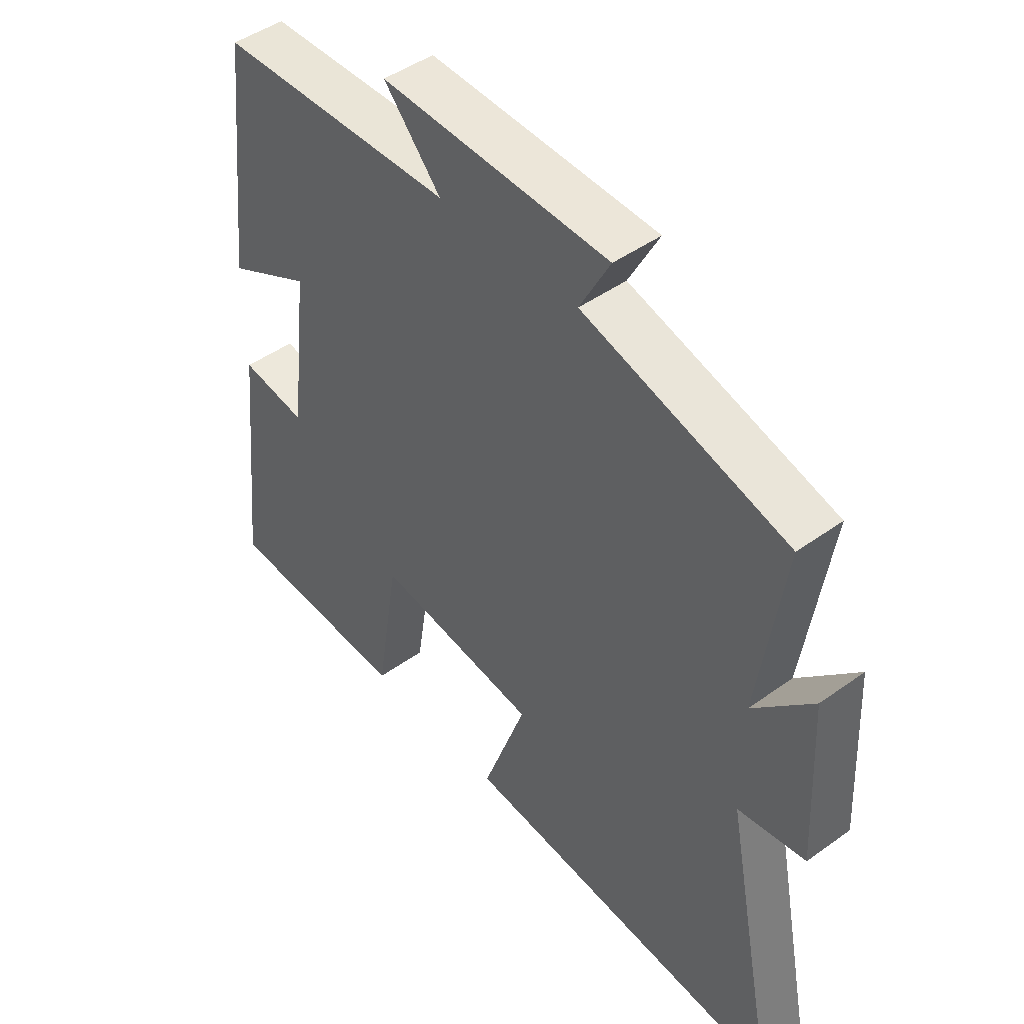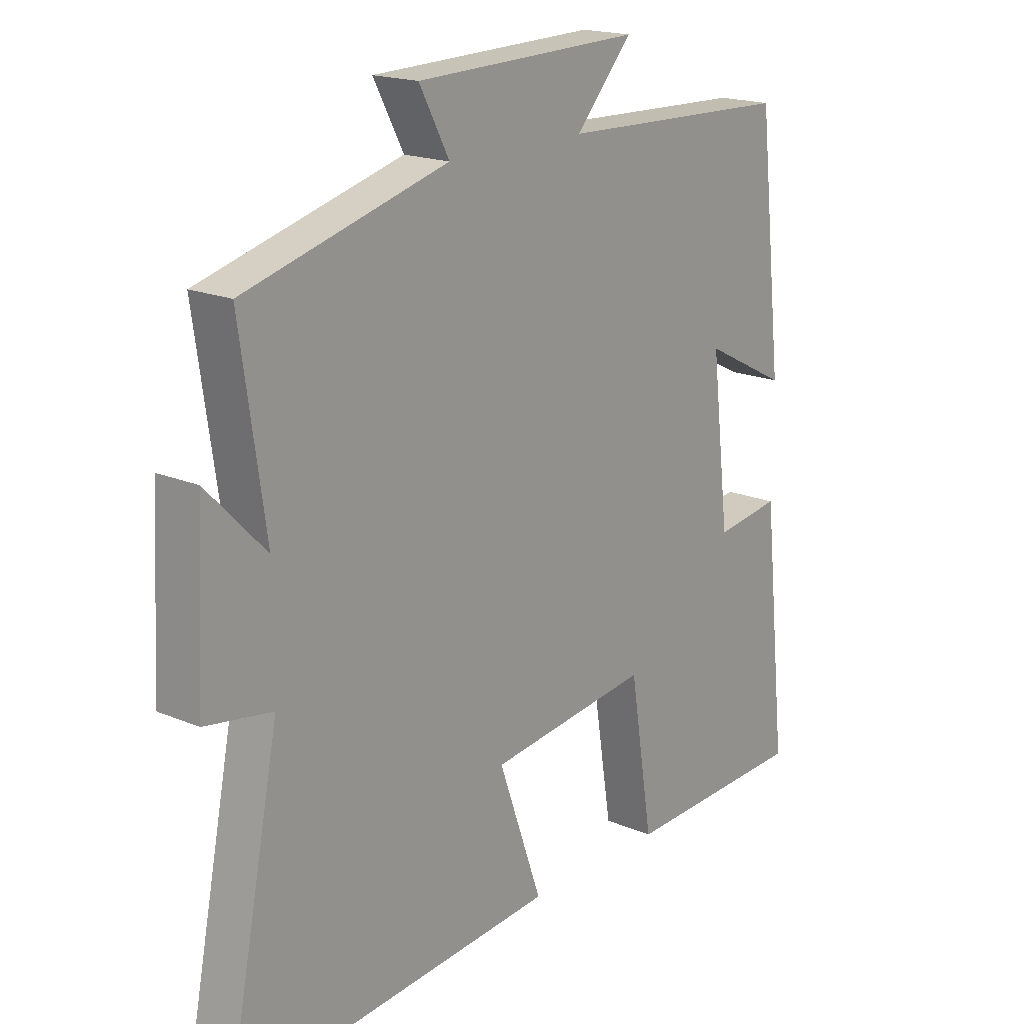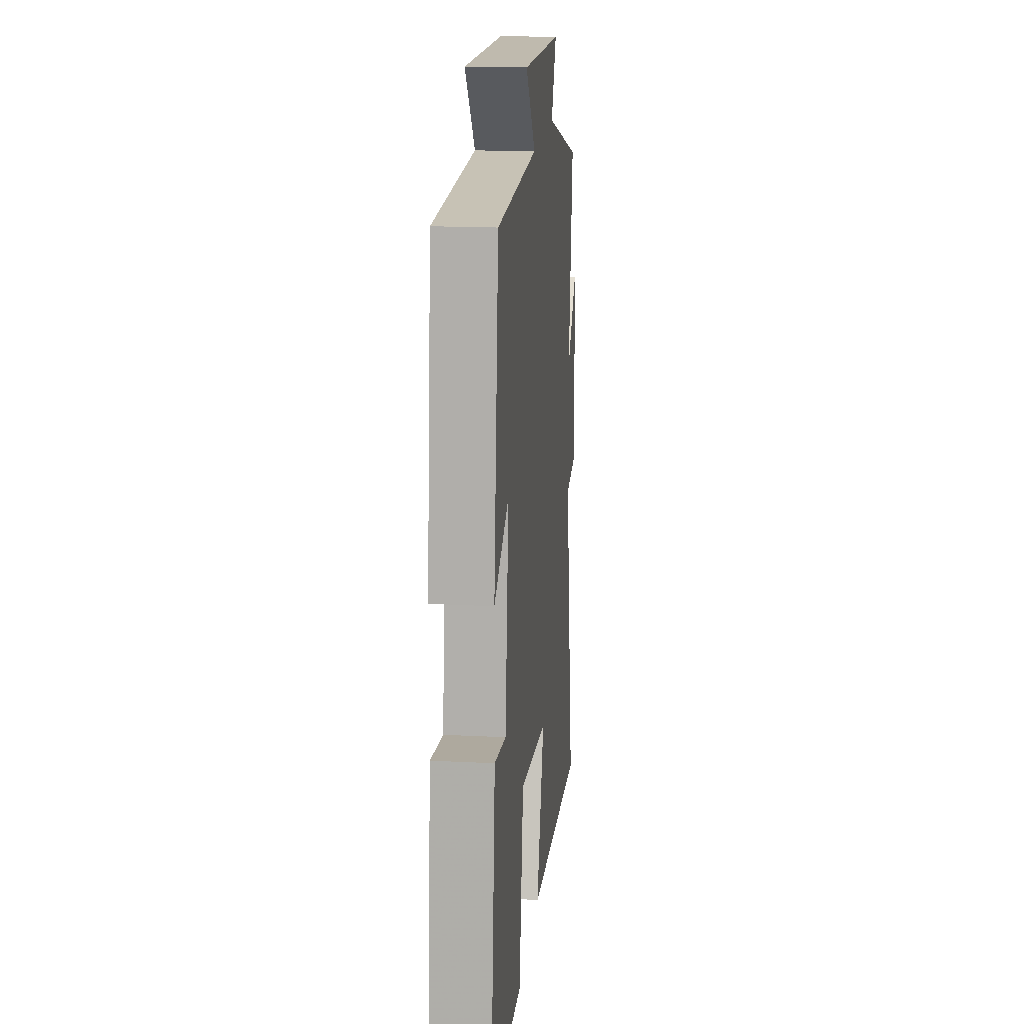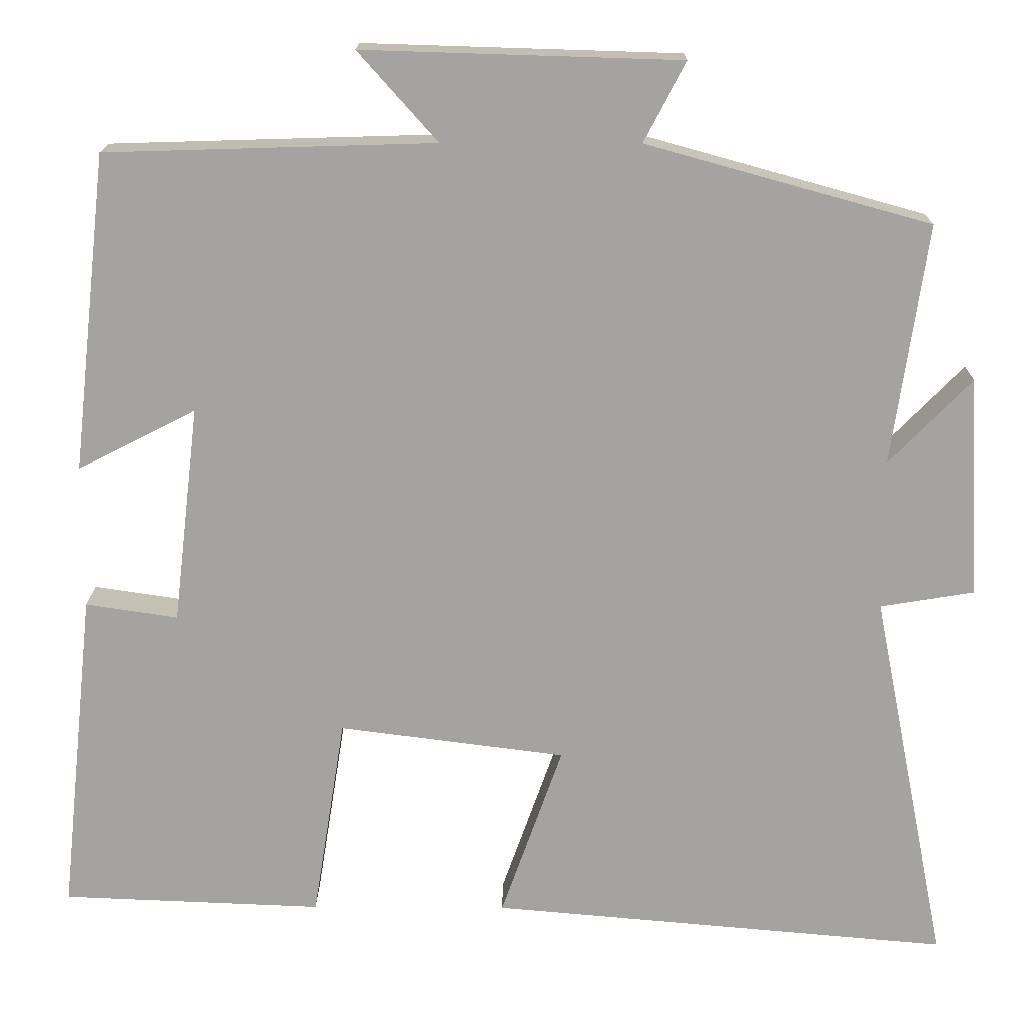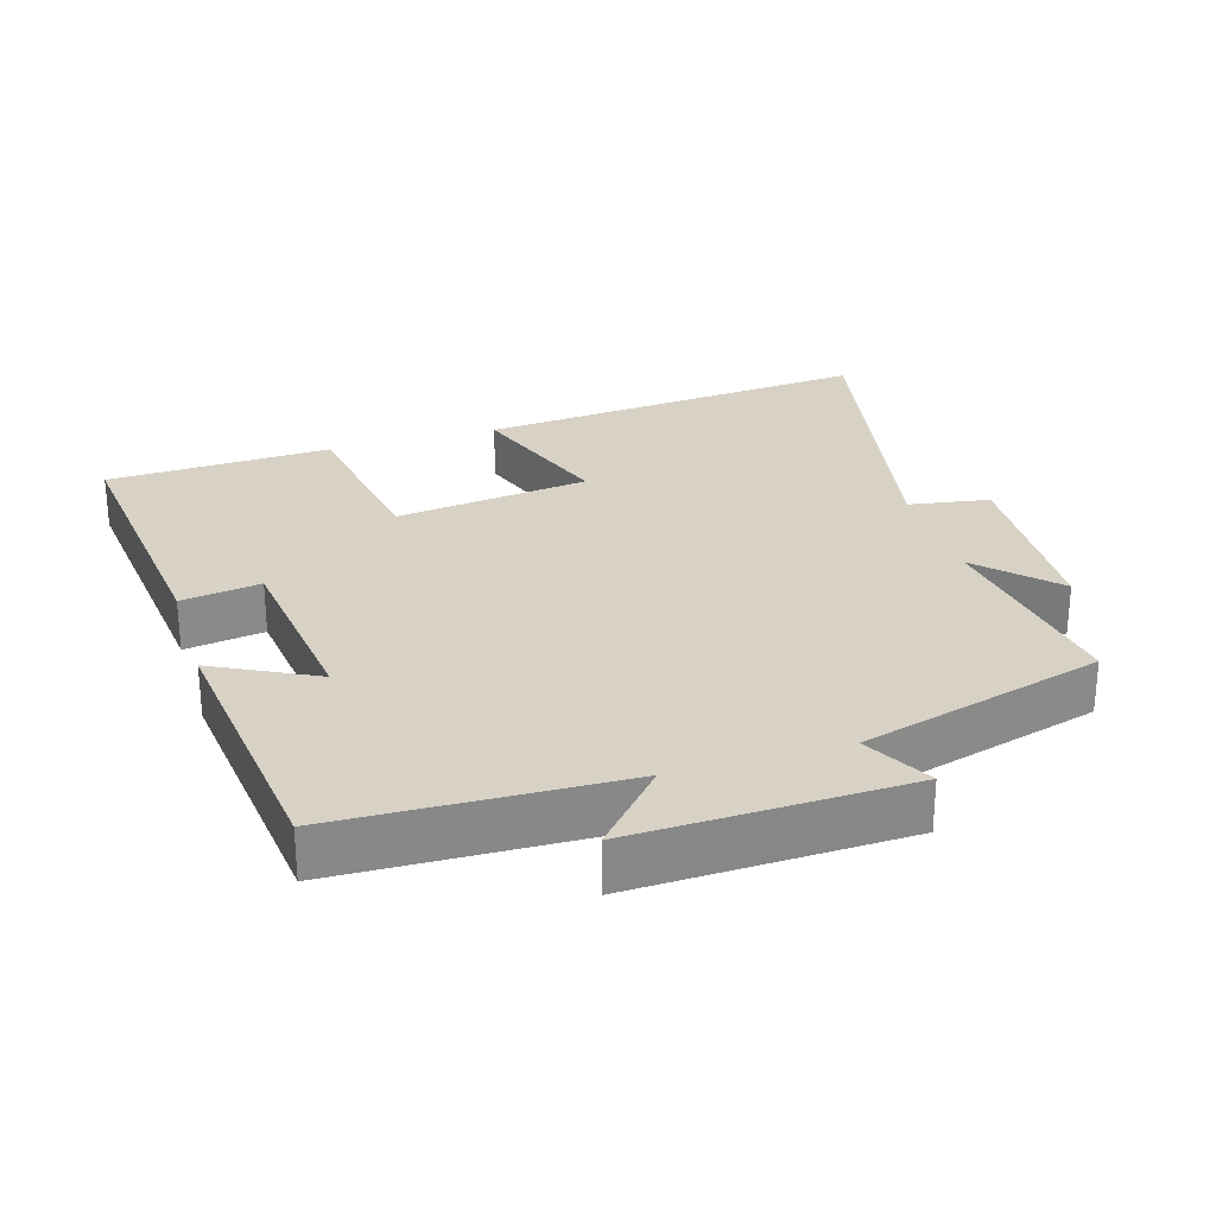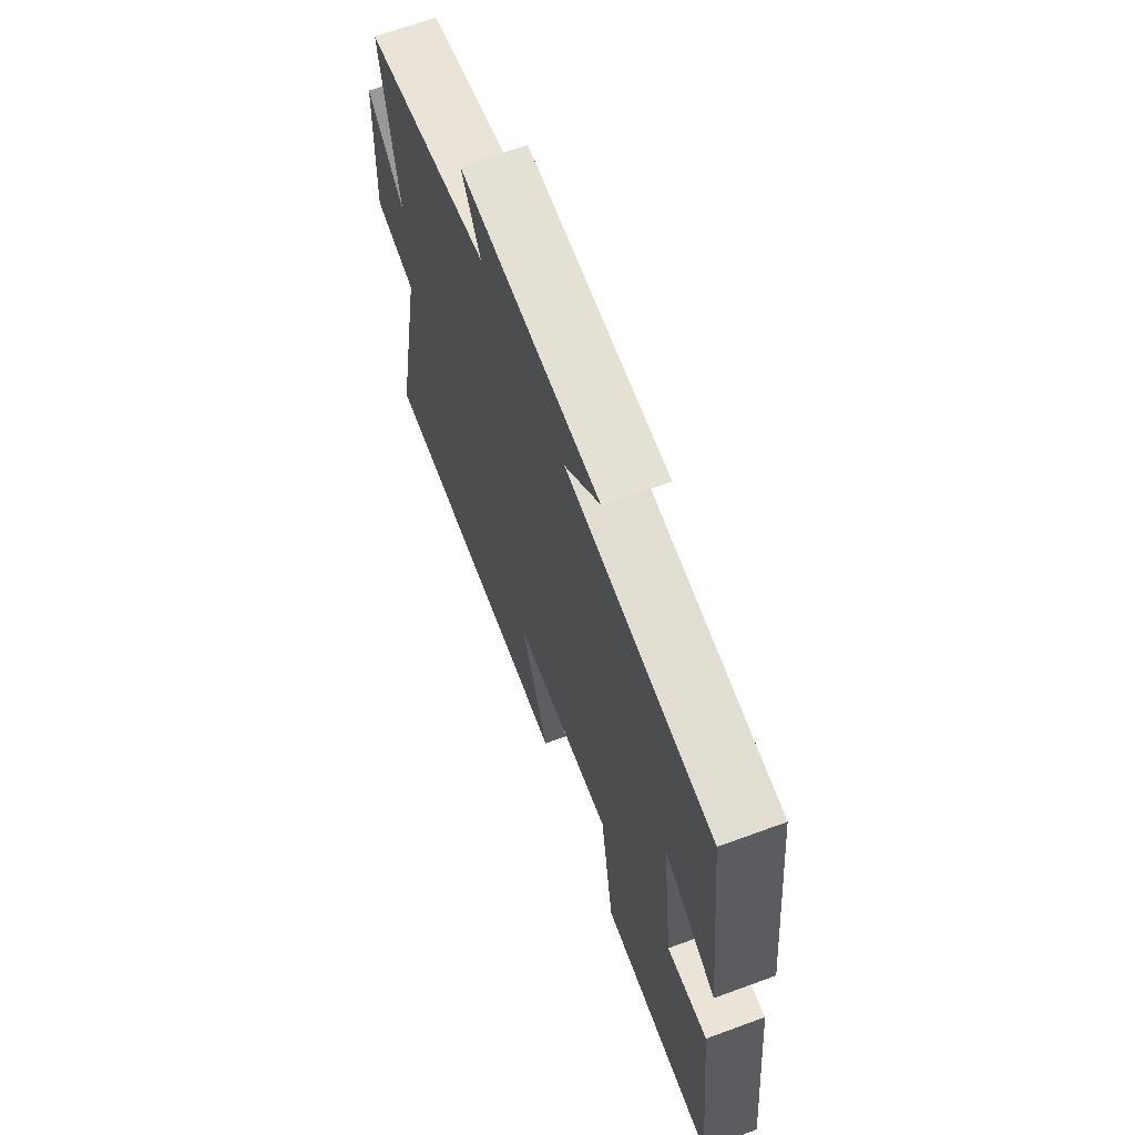
<metadata>
{"format":"obj","ext":"obj","renderer":"f3d","projection":"perspective","resolution":1024,"background":"white","views":[{"elev":46.3,"azim":50.6,"up":"+Z"},{"elev":18.2,"azim":129.4,"up":"+Z"},{"elev":17.4,"azim":-84.3,"up":"+Z"},{"elev":16.9,"azim":0.6,"up":"+Z"},{"elev":27.2,"azim":-17.0,"up":"+Y"},{"elev":66.9,"azim":-110.2,"up":"+Z"}]}
</metadata>
<code>
v -0.543 0.07 -0.487
v -0.5 0.07 -0.083
v -0.386 0.07 -0.1
v -0.354 0.07 0.17
v -0.5 0.07 0.095
v -0.456 0.07 0.488
v -0.05 0.07 0.5
v -0.148 0.07 0.61
v 0.244 0.07 0.598
v 0.192 0.07 0.5
v 0.543 0.07 0.403
v 0.5 0.07 0.106
v 0.602 0.07 0.211
v 0.616 0.07 -0.063
v 0.5 0.07 -0.082
v 0.593 0.07 -0.55
v 0.024 0.07 -0.5
v 0.1 0.07 -0.285
v -0.18 0.07 -0.249
v -0.22 0.07 -0.5
v -0.543 0 -0.487
v -0.5 0 -0.083
v -0.386 0 -0.1
v -0.354 0 0.17
v -0.5 0 0.095
v -0.456 0 0.488
v -0.05 0 0.5
v -0.148 0 0.61
v 0.244 0 0.598
v 0.192 0 0.5
v 0.543 0 0.403
v 0.5 0 0.106
v 0.602 0 0.211
v 0.616 0 -0.063
v 0.5 0 -0.082
v 0.593 0 -0.55
v 0.024 0 -0.5
v 0.1 0 -0.285
v -0.18 0 -0.249
v -0.22 0 -0.5
f 19 20 1 2
f 18 19 2 3
f 15 16 17 18
f 15 18 3 4
f 12 13 14 15
f 12 15 4
f 10 11 12 4
f 7 8 9 10
f 6 7 10
f 4 5 6 10
f 22 21 40 39
f 23 22 39 38
f 38 37 36 35
f 24 23 38 35
f 35 34 33 32
f 24 35 32
f 24 32 31 30
f 30 29 28 27
f 30 27 26
f 30 26 25 24
f 1 21 22 2
f 2 22 23 3
f 3 23 24 4
f 4 24 25 5
f 5 25 26 6
f 6 26 27 7
f 7 27 28 8
f 8 28 29 9
f 9 29 30 10
f 10 30 31 11
f 11 31 32 12
f 12 32 33 13
f 13 33 34 14
f 14 34 35 15
f 15 35 36 16
f 16 36 37 17
f 17 37 38 18
f 18 38 39 19
f 19 39 40 20
f 20 40 21 1

</code>
